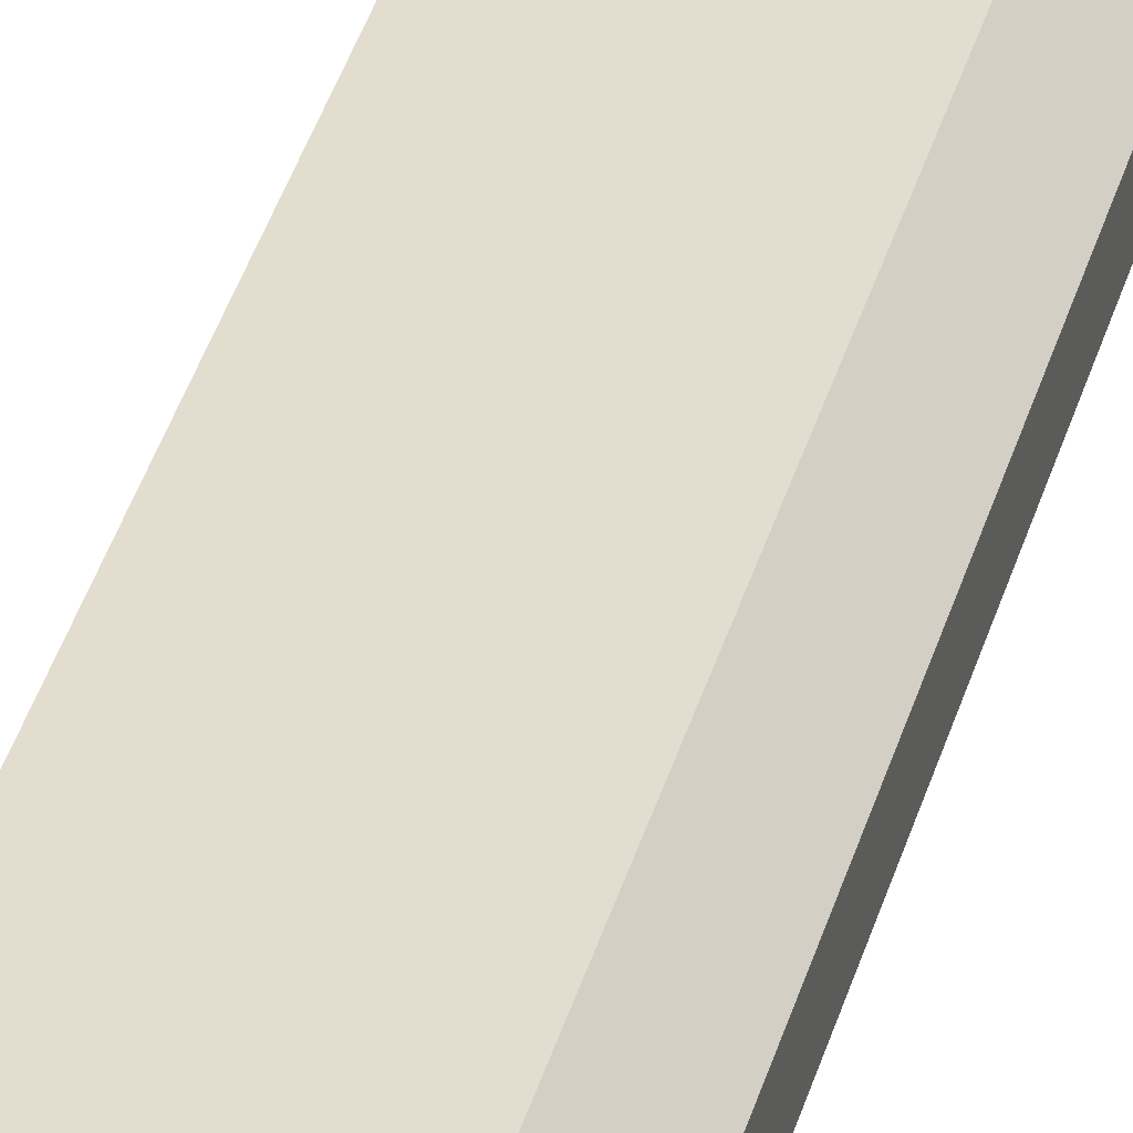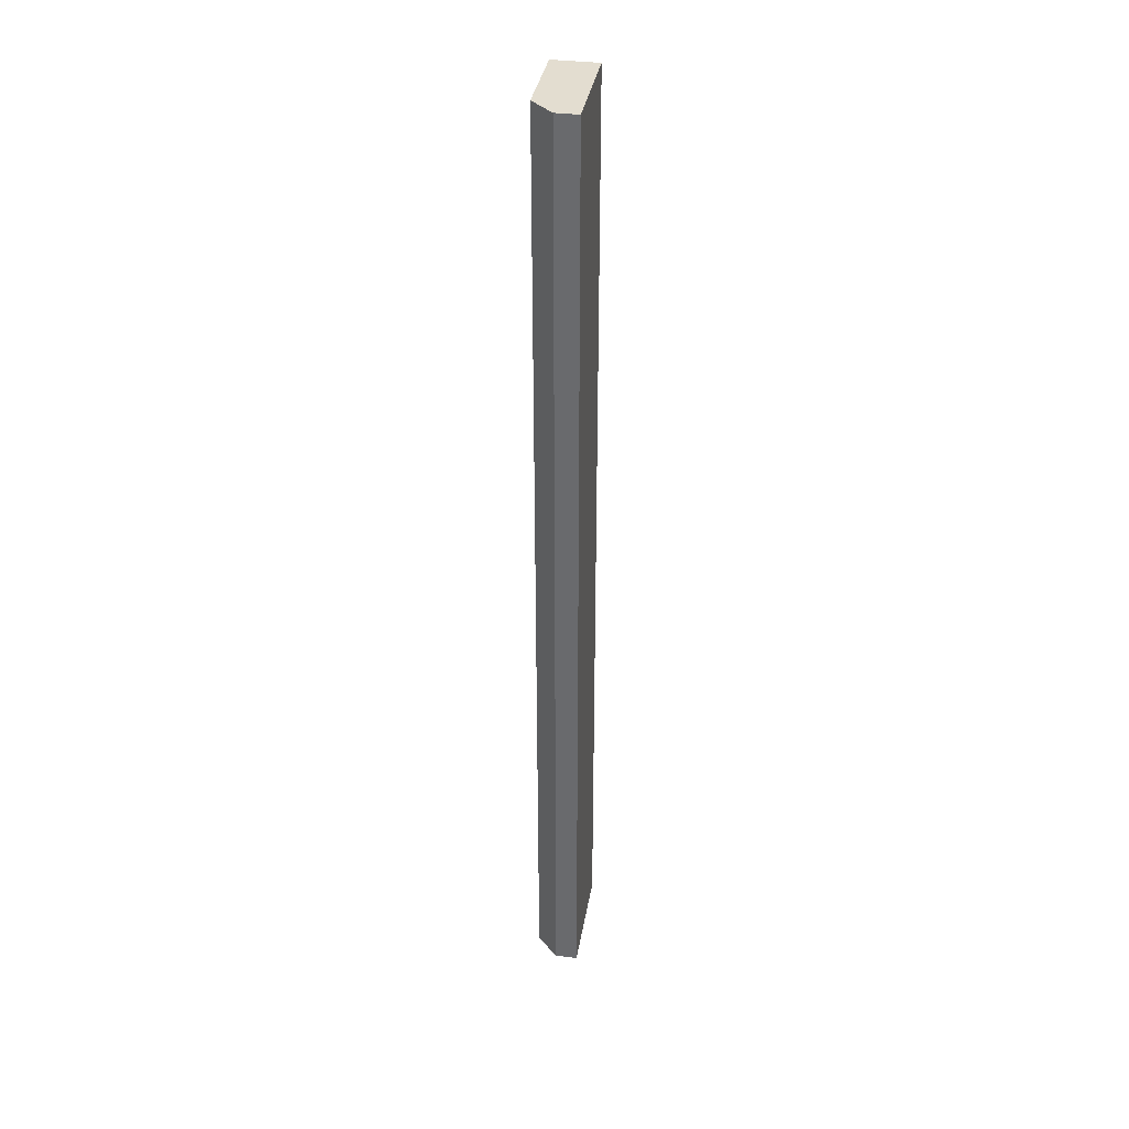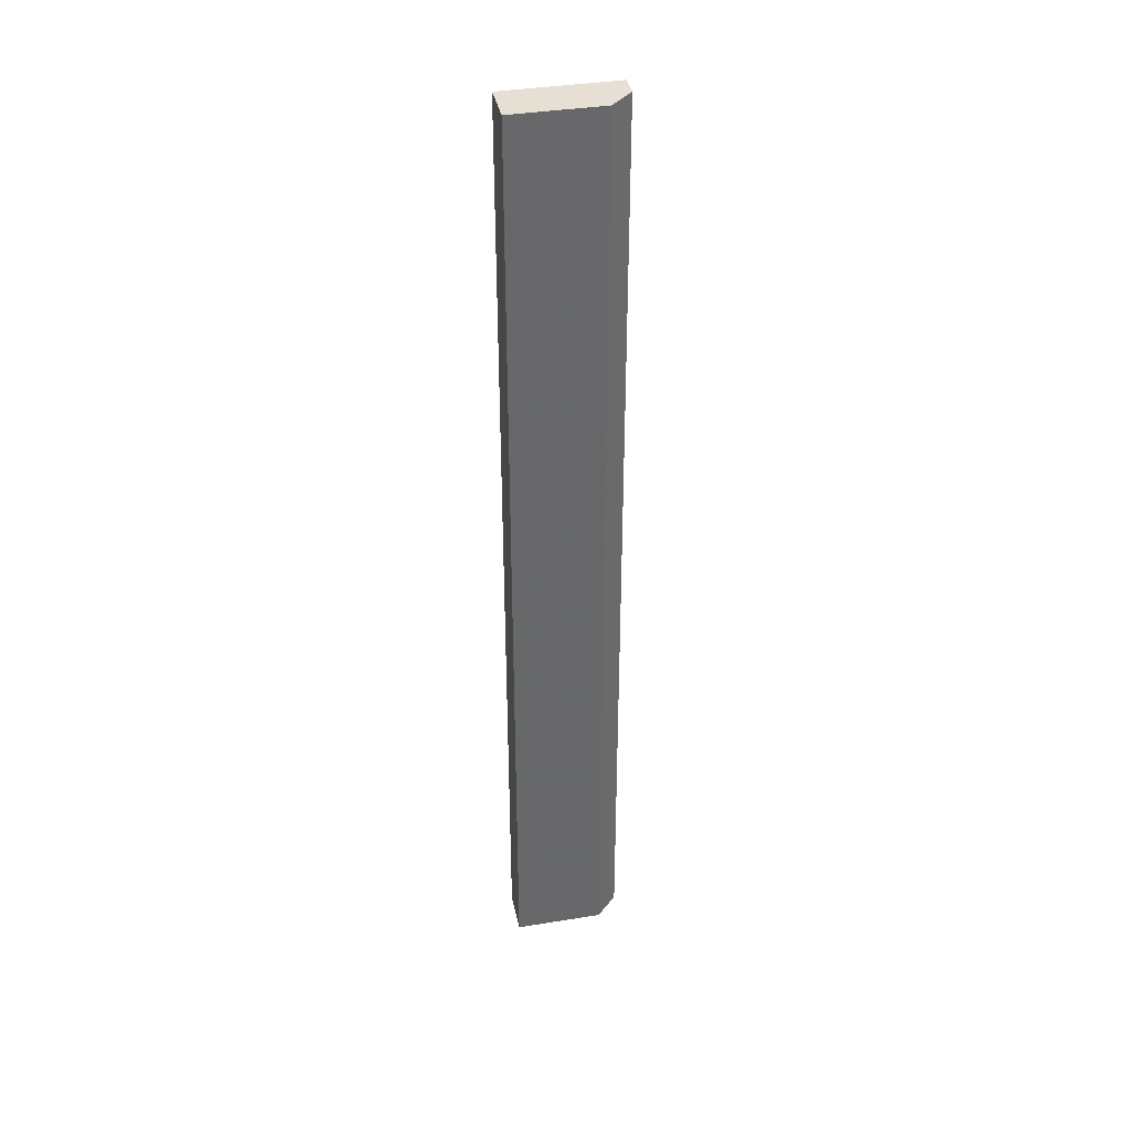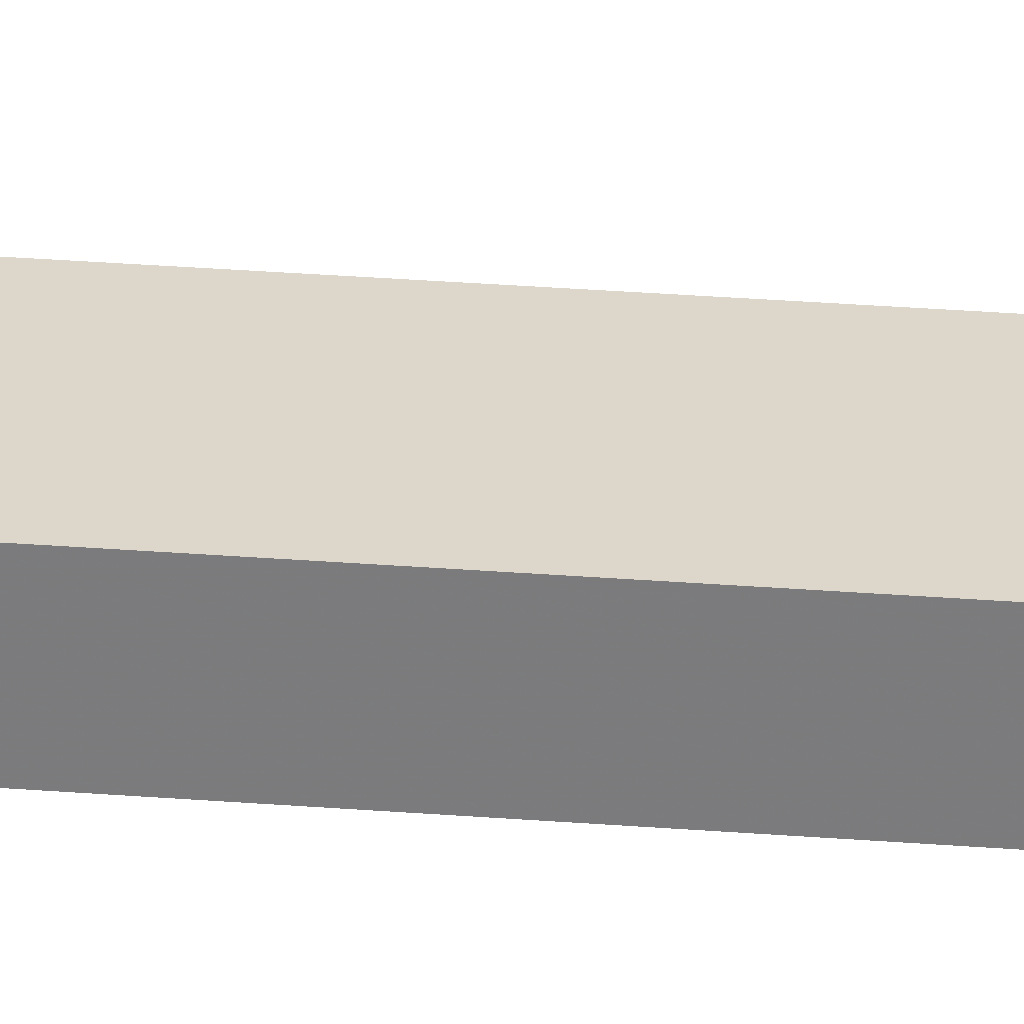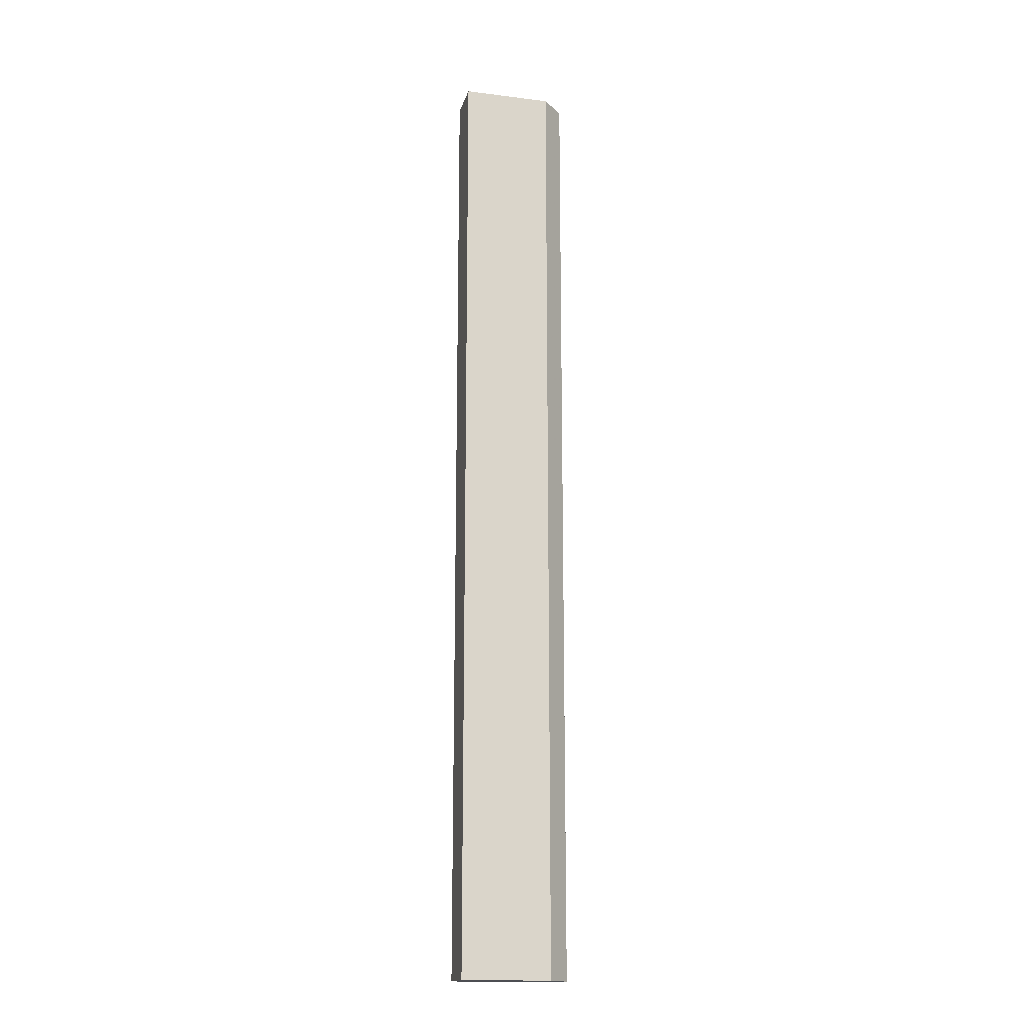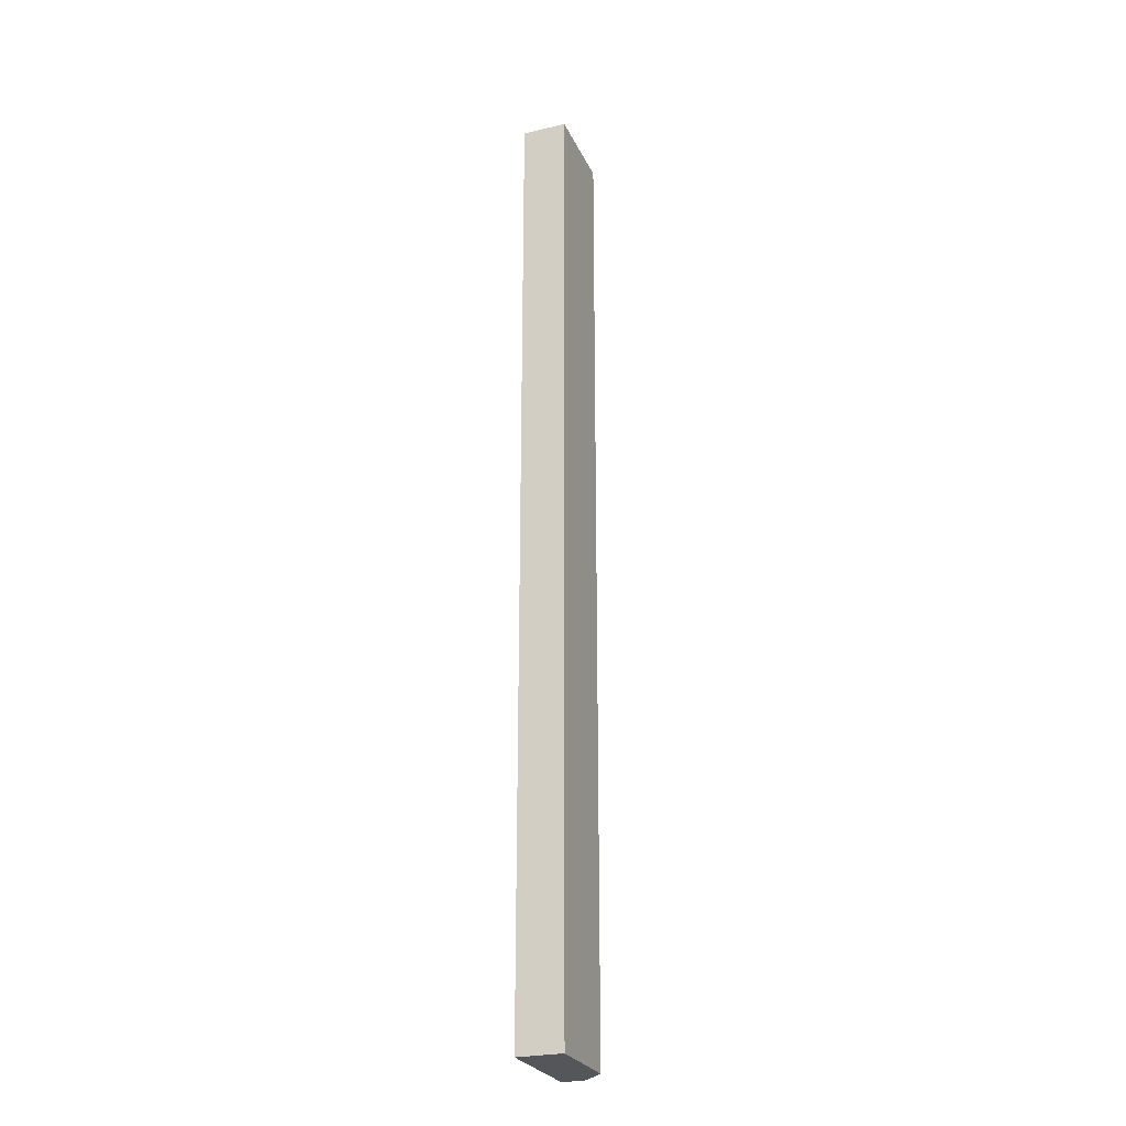
<metadata>
{"format":"obj","ext":"obj","renderer":"f3d","projection":"perspective","resolution":1024,"background":"white","views":[{"elev":35.5,"azim":14.3,"up":"+Z"},{"elev":35.6,"azim":99.4,"up":"+Y"},{"elev":38.2,"azim":-11.6,"up":"+Y"},{"elev":30.5,"azim":-83.5,"up":"+Z"},{"elev":-16.7,"azim":-14.3,"up":"+Y"},{"elev":-26.0,"azim":-69.5,"up":"+Y"}]}
</metadata>
<code>
v -0.7058 0.1672 0.1897
v -0.7149 0.06957 0.1851
v -0.7035 0.06957 0.1851
v -0.7149 0.06957 0.1897
v -0.7149 0.1672 0.1851
v -0.7035 0.1672 0.1851
v -0.7058 0.06957 0.1897
v -0.7149 0.1672 0.1897
v -0.7035 0.06957 0.1874
v -0.7035 0.1672 0.1874
f 9 6 10
f 2 3 4
f 3 2 5
f 2 4 5
f 5 1 6
f 3 5 6
f 4 3 7
f 1 4 7
f 4 1 8
f 1 5 8
f 5 4 8
f 3 6 9
f 1 7 9
f 7 3 9
f 6 1 10
f 1 9 10

</code>
